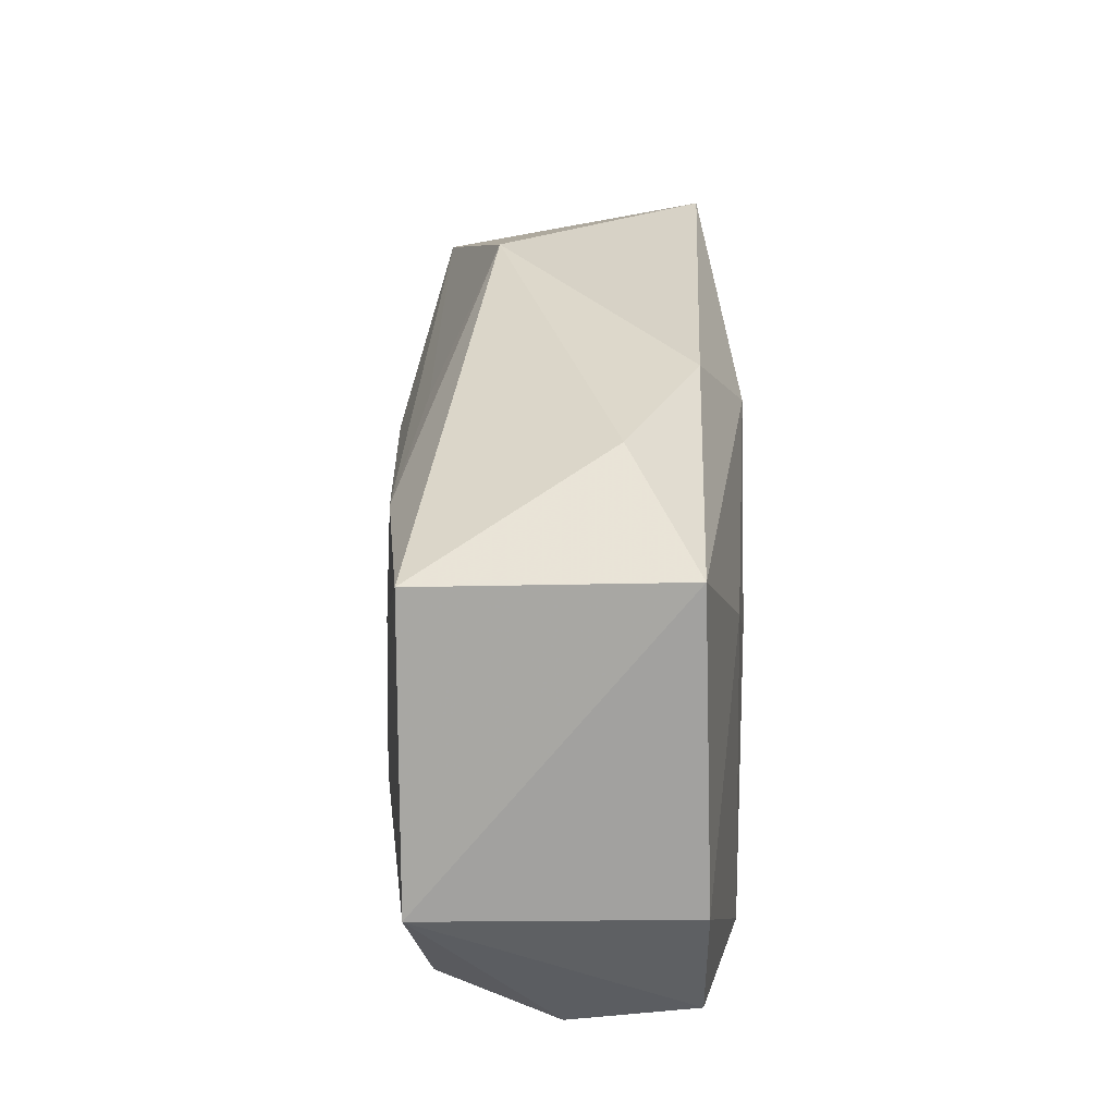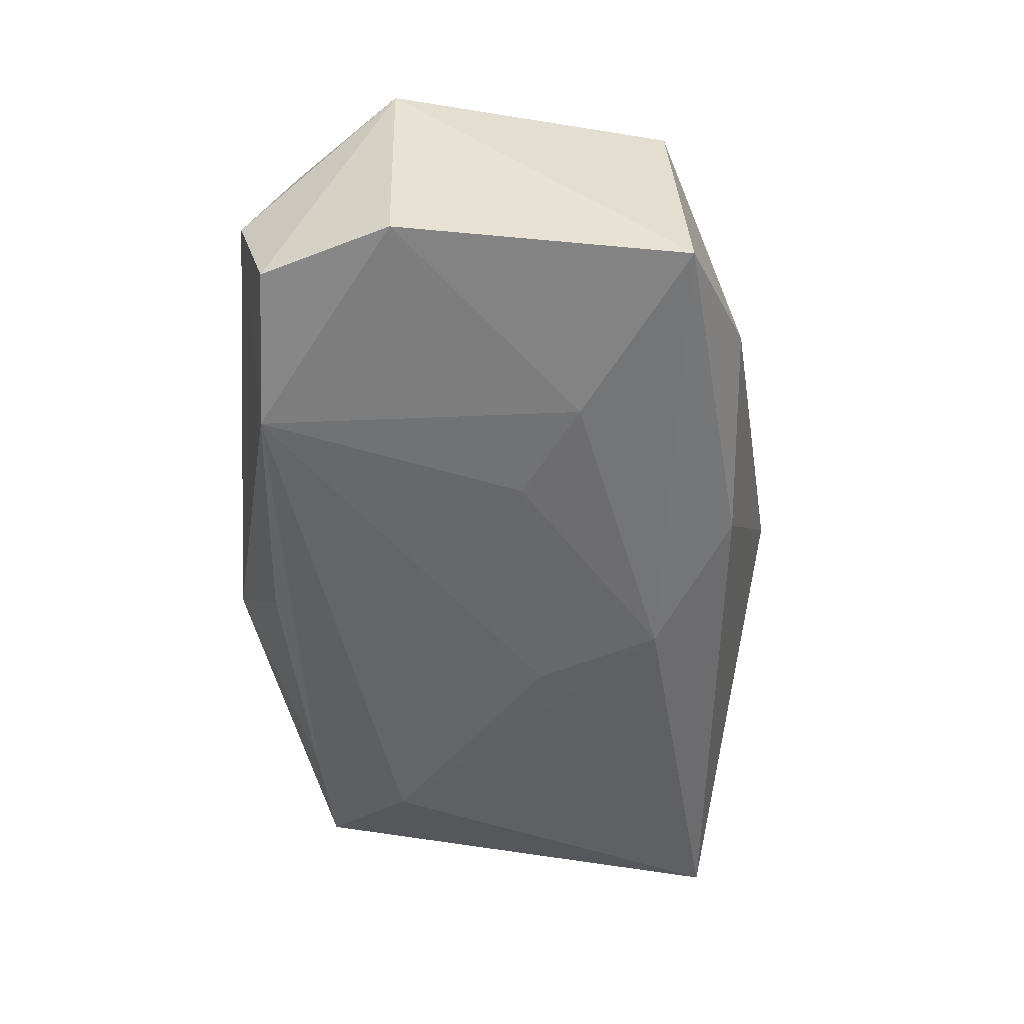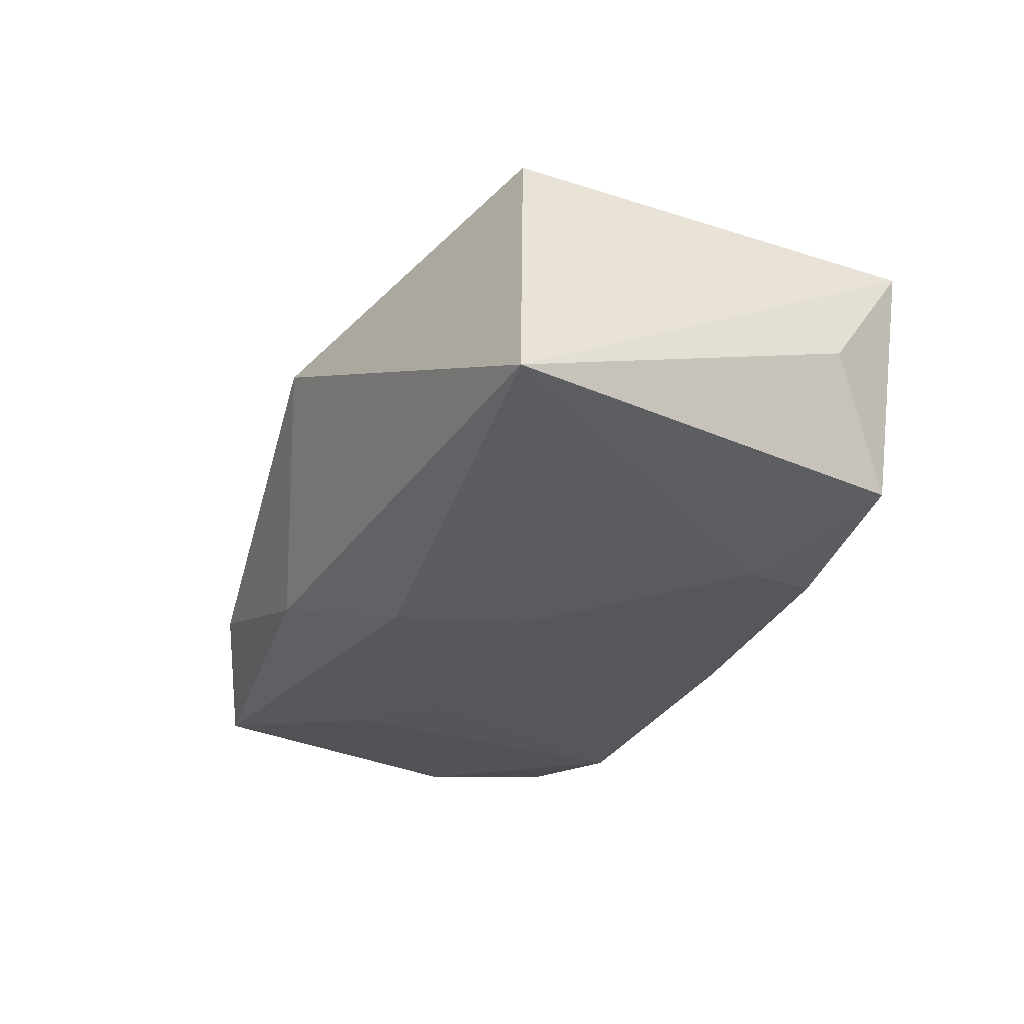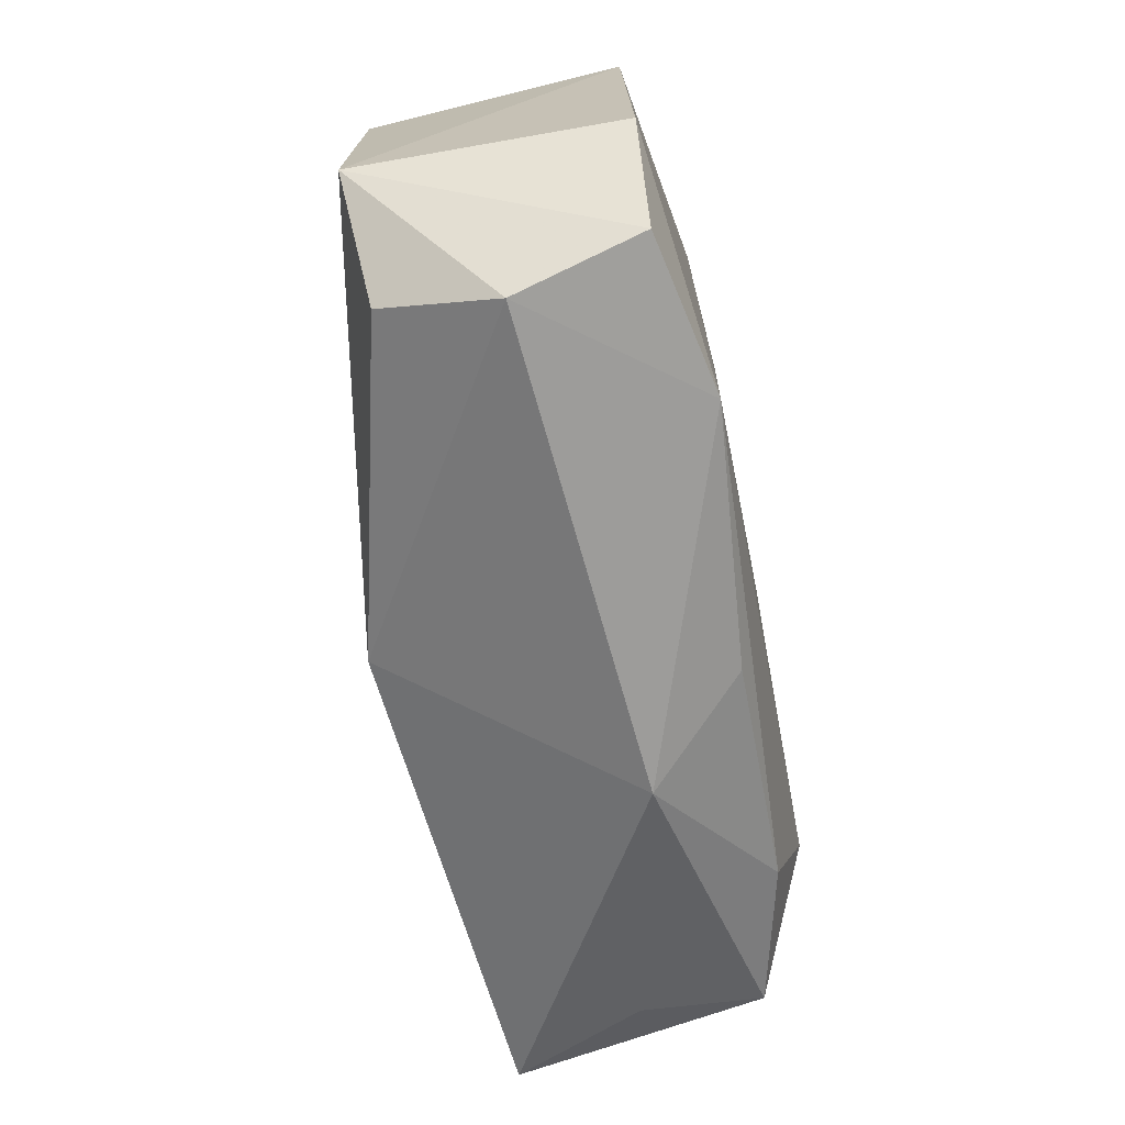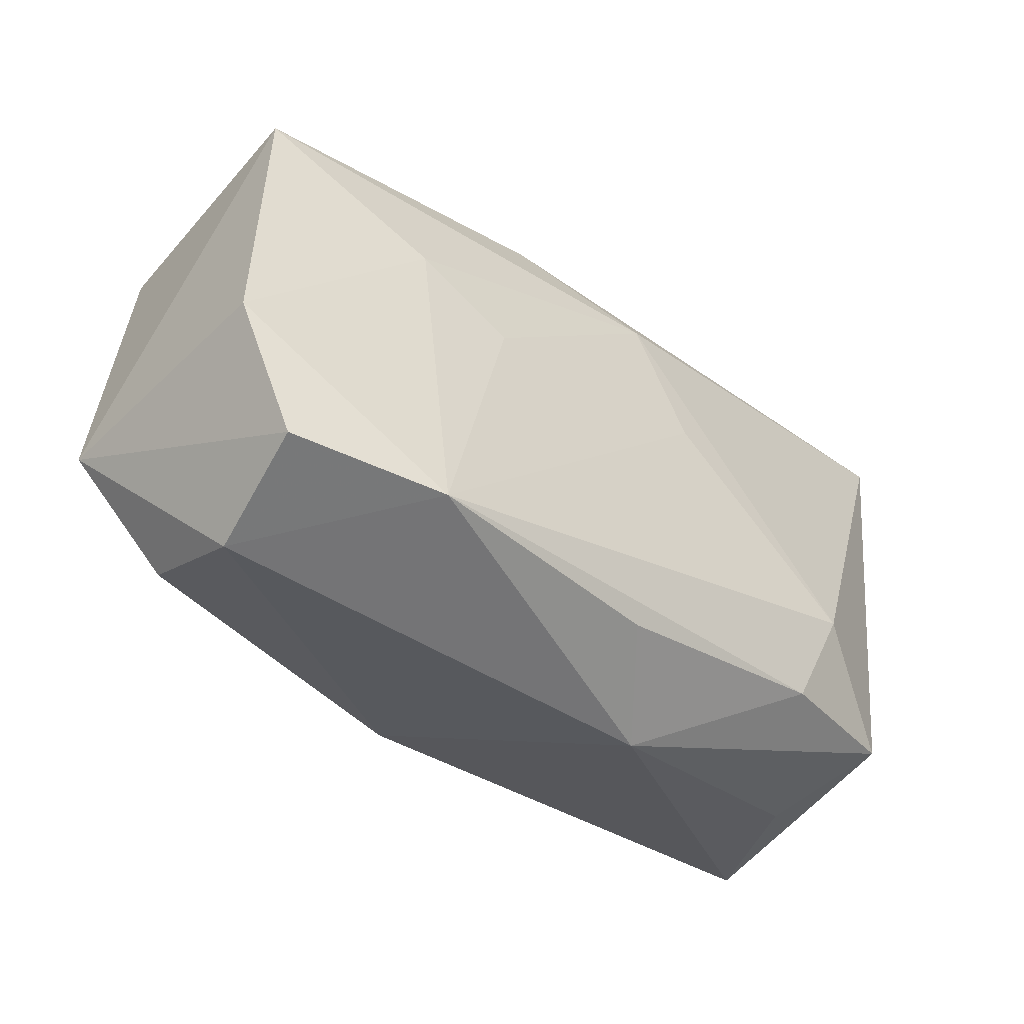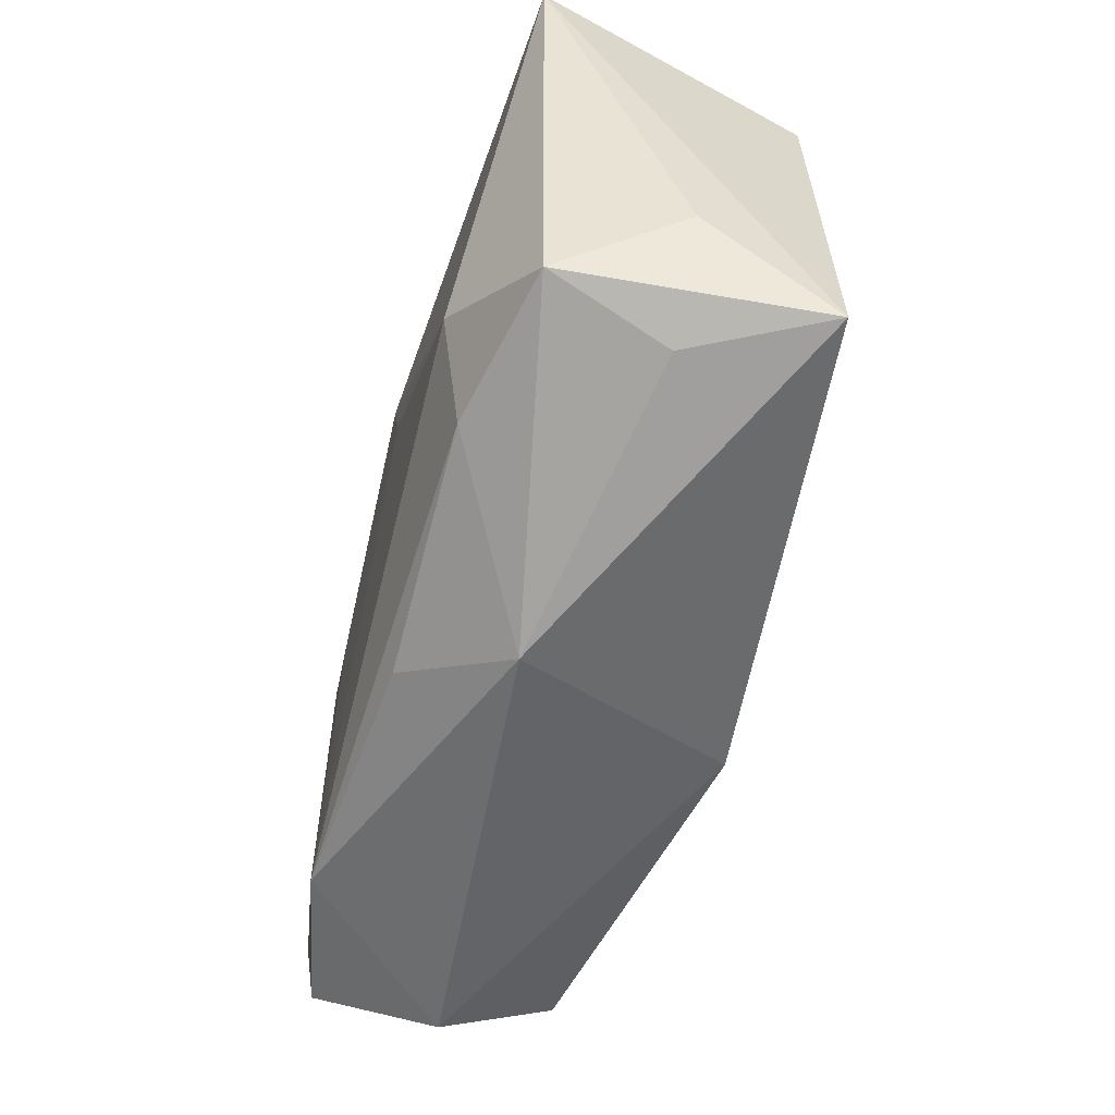
<metadata>
{"format":"obj","ext":"obj","renderer":"f3d","projection":"perspective","resolution":1024,"background":"white","views":[{"elev":20.2,"azim":93.7,"up":"+Y"},{"elev":-52.3,"azim":85.8,"up":"+Z"},{"elev":-27.4,"azim":-120.8,"up":"+Z"},{"elev":-66.5,"azim":101.6,"up":"+Y"},{"elev":-45.0,"azim":139.1,"up":"+Y"},{"elev":-53.7,"azim":-104.1,"up":"+Y"}]}
</metadata>
<code>
v -0.03886 -0.008544 0.001769
v 0.02341 -0.00377 0.01307
v -0.001257 -0.02118 -0.01256
v 0.02718 0.0201 -0.00541
v 0.009943 0.02127 -0.01084
v -0.02549 -0.008012 -0.01438
v 0.02357 0.004353 0.0129
v 0.03479 -0.02248 -0.0122
v 0.02123 -0.02226 -0.0148
v -0.03943 0.02447 -0.01013
v 0.04034 -0.01179 -0.01247
v -8.074e-05 0.01257 0.01473
v -0.001396 0.01512 -0.01453
v 0.003921 -0.01831 0.01605
v -0.03267 -0.0179 0.001284
v 0.03264 -0.0212 0.008671
v -0.0355 -0.01502 -0.009025
v 0.006023 -0.002105 0.01533
v -0.02225 -0.01695 -0.01226
v 0.01552 0.001062 -0.0148
v 0.02416 0.005529 -0.01428
v -0.008251 -0.0253 -0.004091
v 0.02336 0.01351 0.01248
v 0.03848 0.01267 0.01011
v -0.006766 0.004622 -0.0148
v -0.03779 -0.01681 0.01289
v 0.04108 -0.01237 0.009847
v -0.03389 0.02088 0.01372
v -0.006876 -0.005844 0.01709
v 0.009738 0.0182 0.01098
v 0.0327 -0.0253 -0.001356
v 0.03916 0.01383 -0.01162
v -0.003661 0.02784 0.006338
f 33 10 28
f 27 14 16
f 11 27 8
f 23 24 33
f 29 28 26
f 26 14 29
f 22 14 26
f 26 28 10
f 5 10 33
f 2 27 24
f 14 27 2
f 11 8 9
f 9 6 25
f 22 3 9
f 31 27 16
f 31 8 27
f 31 14 22
f 16 14 31
f 22 9 31
f 31 9 8
f 33 28 30
f 30 23 33
f 28 23 30
f 33 24 4
f 4 5 33
f 10 5 13
f 25 6 13
f 13 6 10
f 10 6 17
f 24 23 7
f 7 2 24
f 7 23 29
f 14 2 7
f 19 9 3
f 6 9 19
f 19 17 6
f 19 3 22
f 22 17 19
f 12 23 28
f 12 28 29
f 29 23 12
f 5 4 32
f 32 13 5
f 32 4 24
f 32 27 11
f 24 27 32
f 1 26 10
f 10 17 1
f 1 17 26
f 22 26 15
f 15 17 22
f 26 17 15
f 29 14 18
f 18 7 29
f 14 7 18
f 20 9 25
f 25 13 20
f 13 32 21
f 21 20 13
f 21 32 11
f 11 9 21
f 9 20 21

</code>
